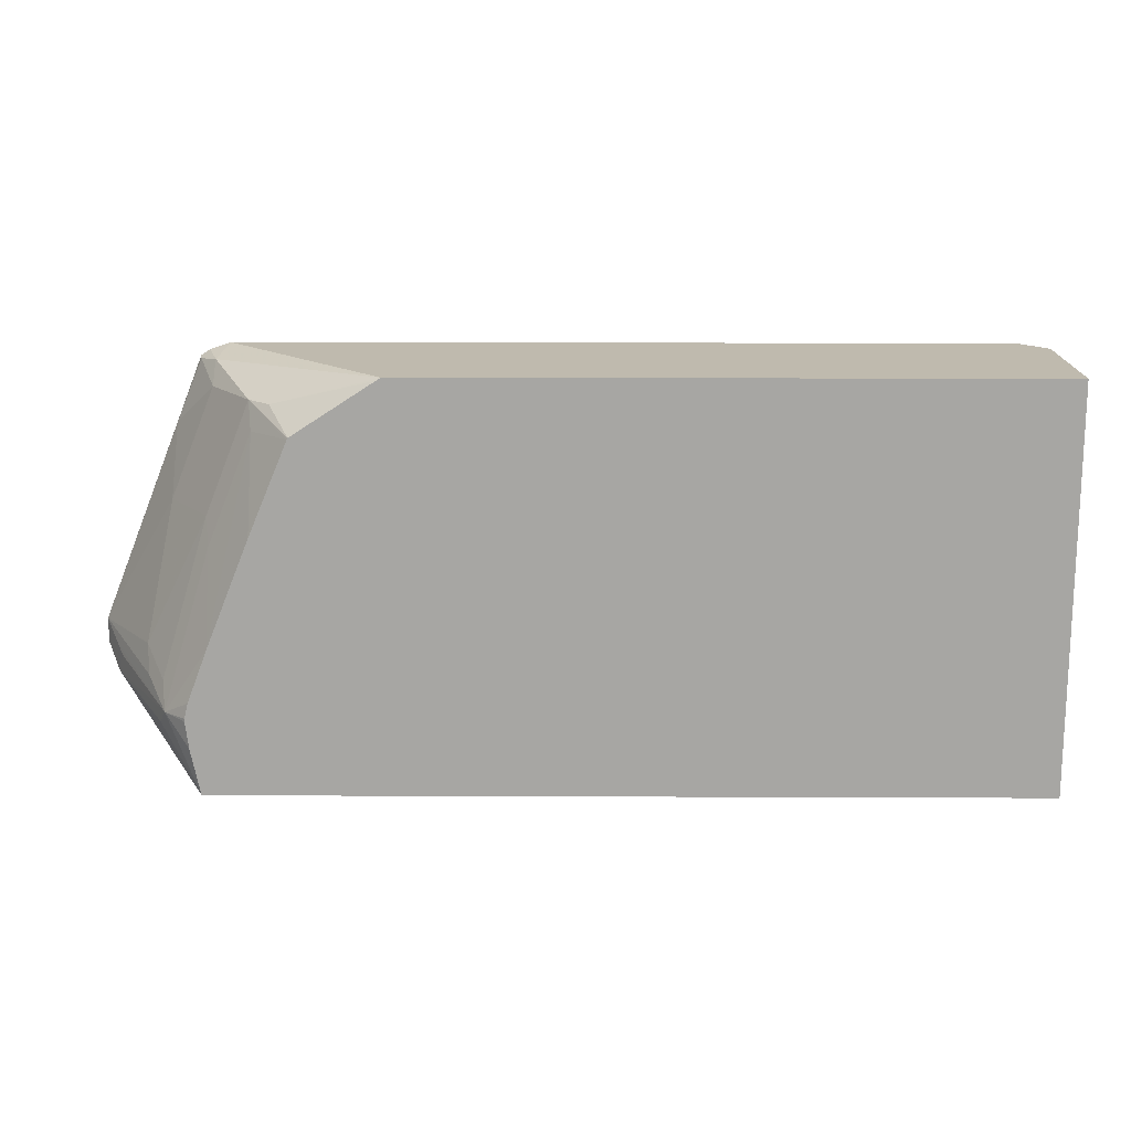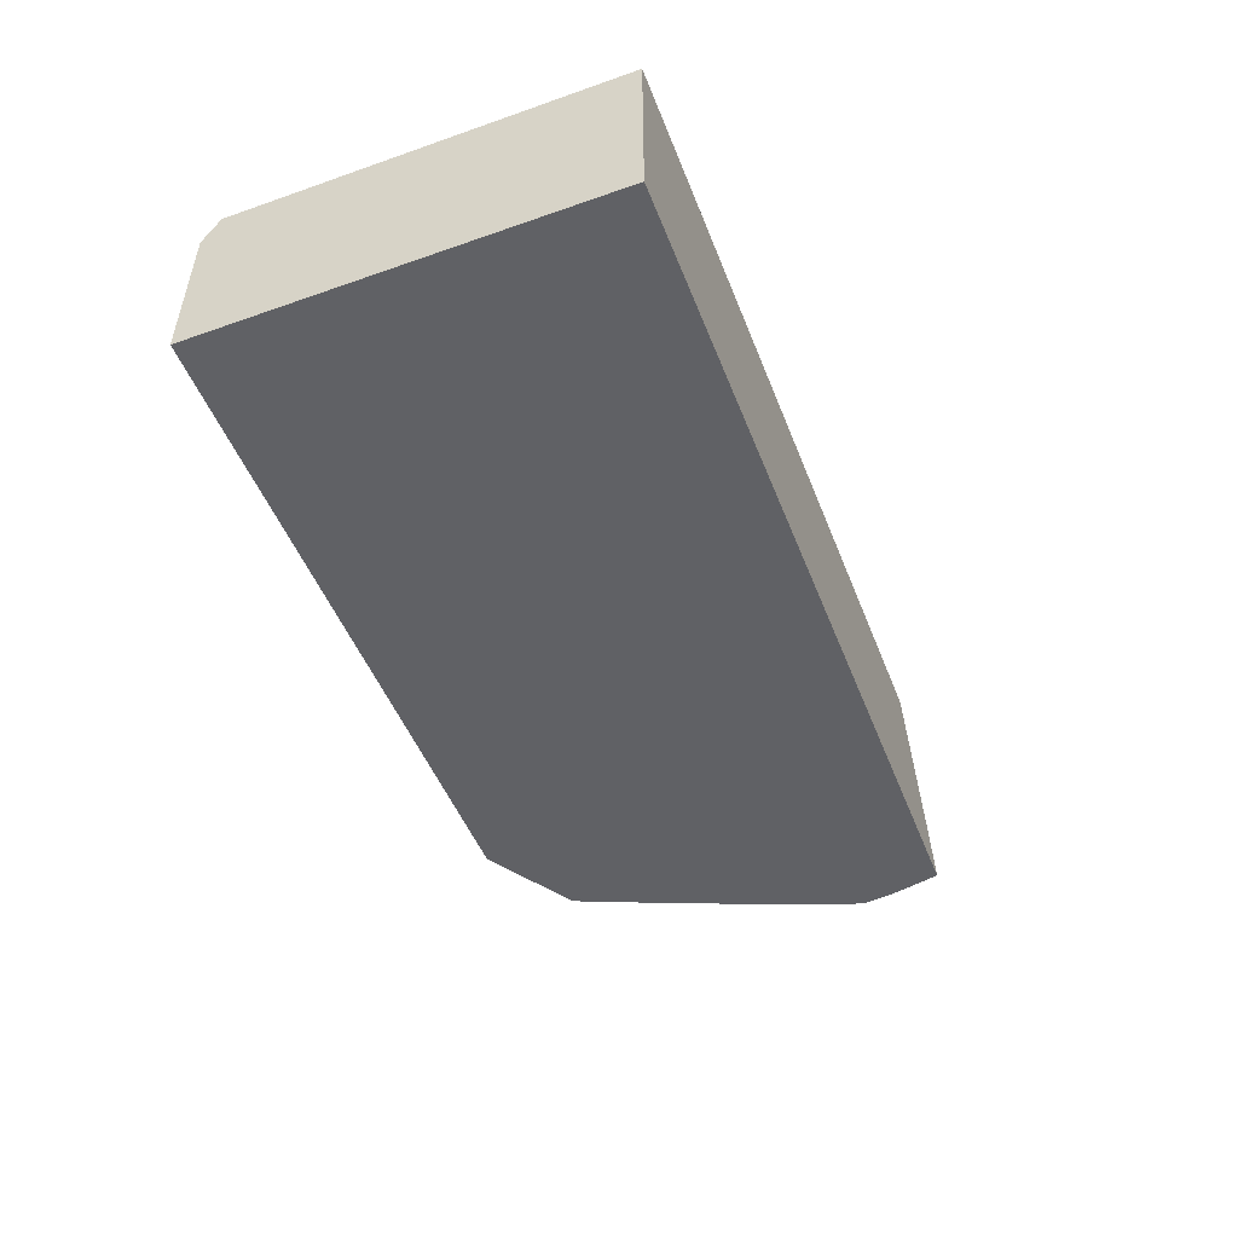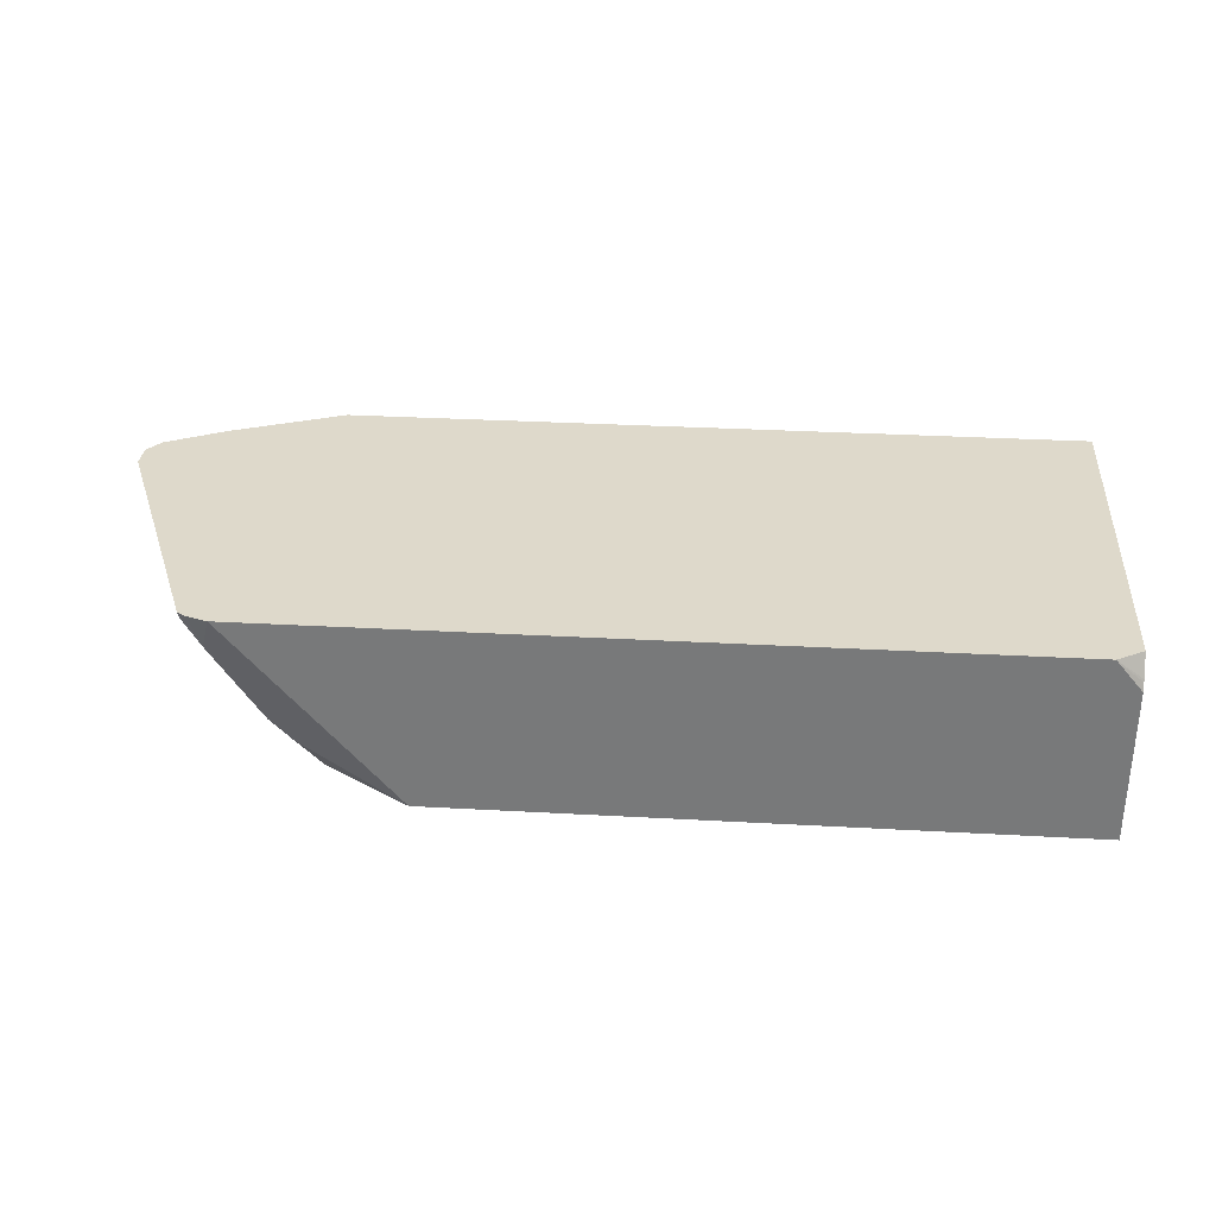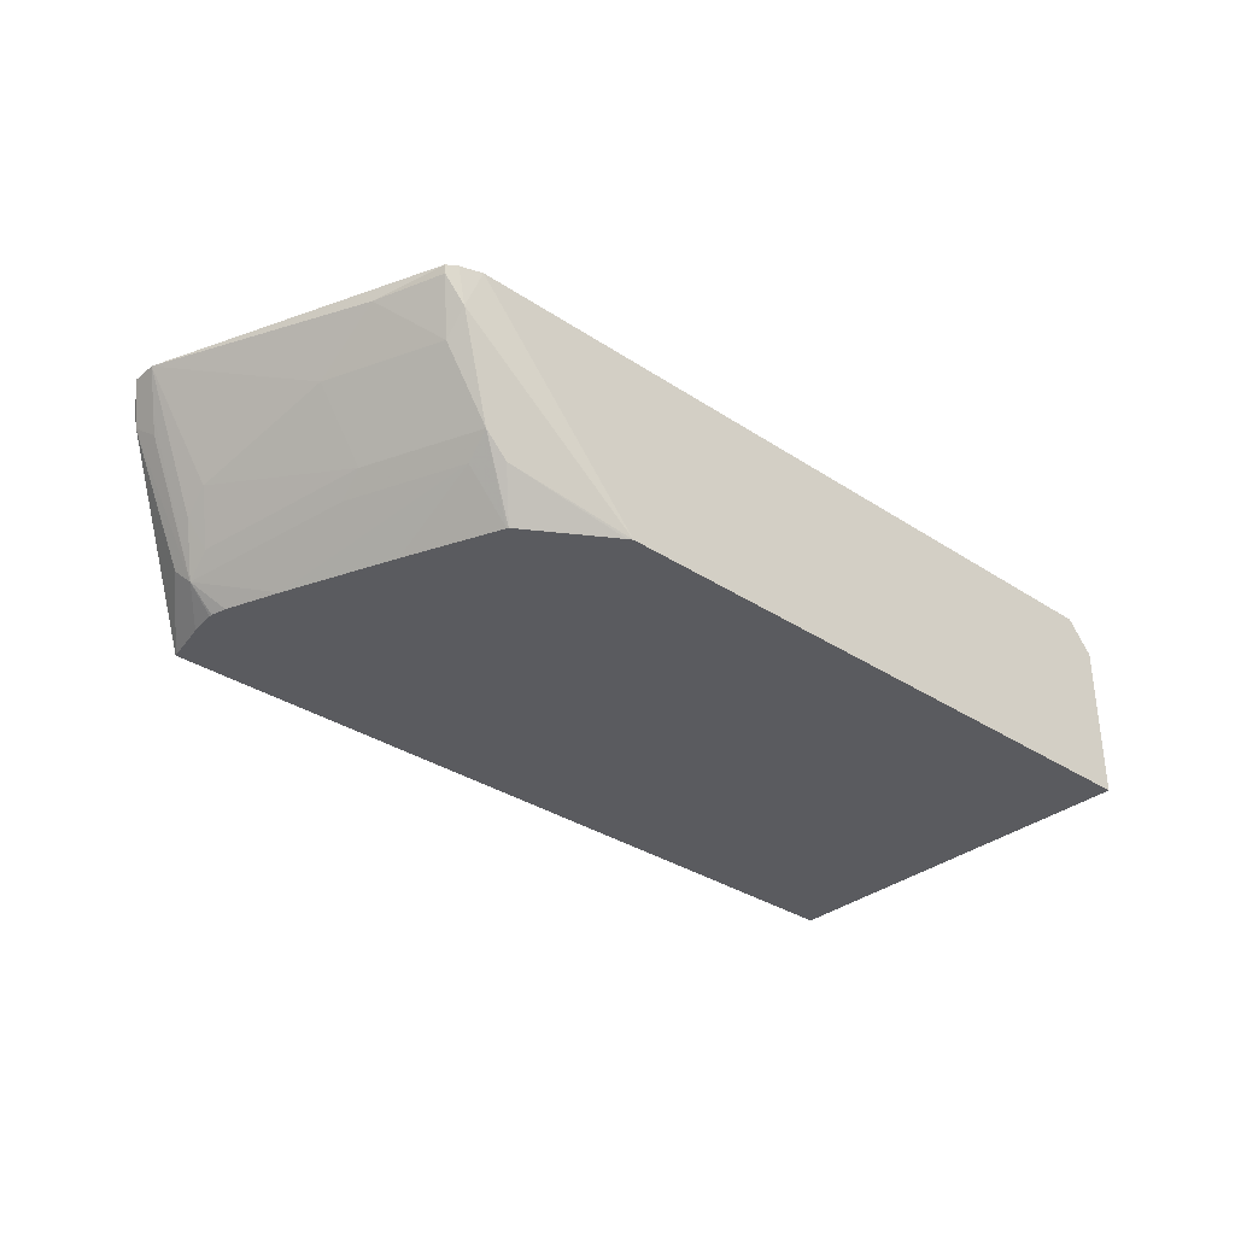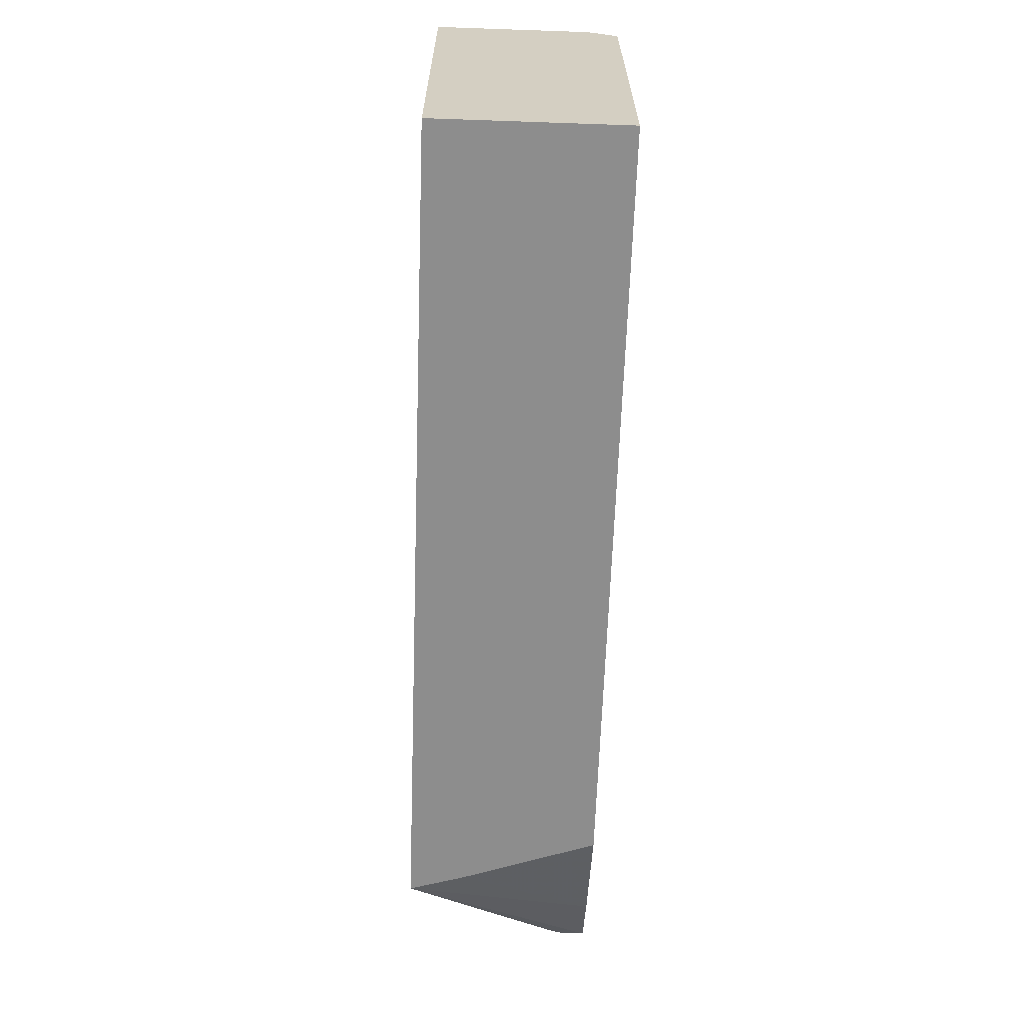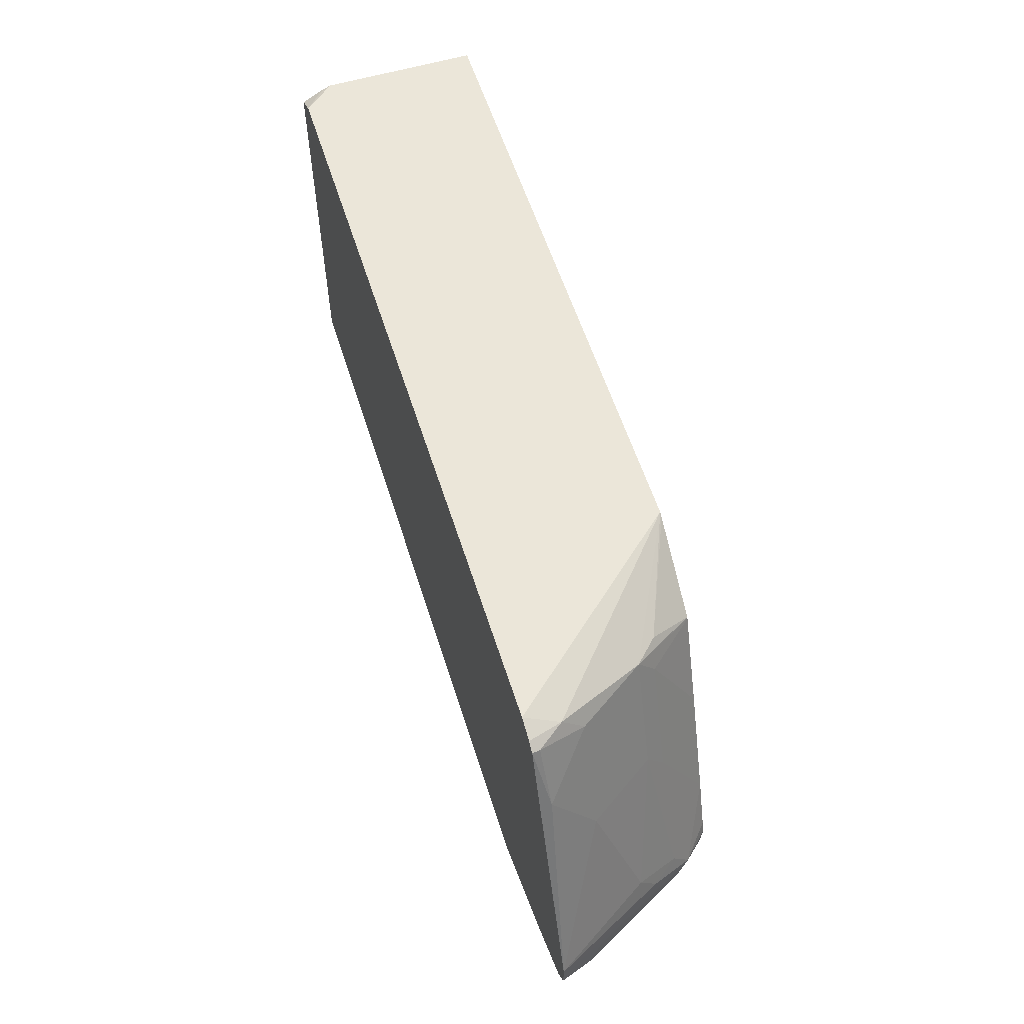
<metadata>
{"format":"obj","ext":"obj","renderer":"f3d","projection":"perspective","resolution":1024,"background":"white","views":[{"elev":15.7,"azim":0.5,"up":"+Z"},{"elev":-49.8,"azim":111.1,"up":"+Y"},{"elev":31.7,"azim":4.5,"up":"+Y"},{"elev":-33.2,"azim":-42.2,"up":"+Y"},{"elev":-64.6,"azim":88.0,"up":"+Z"},{"elev":57.3,"azim":-107.4,"up":"+Z"}]}
</metadata>
<code>
v 0.2682 0.05898 -0.03954
v 0.2682 0.05898 0.2992
v 0.2682 -0.1064 -0.03954
v -0.3909 0.05898 -0.03954
v 0.245 0.05898 0.3131
v 0.2682 0.04047 0.3092
v 0.2682 -0.1064 0.3131
v -0.445 -0.1064 -0.03954
v -0.3911 0.05877 -0.03954
v -0.4898 0.05898 1.992e-05
v 0.2682 0.03128 0.3131
v 0.2682 0.03816 0.3103
v -0.4324 0.05898 0.3131
v -0.287 -0.1064 0.3131
v -0.4534 -0.1064 0.001401
v -0.4767 -0.0849 0.02615
v -0.4833 -0.07183 0.01307
v -0.5388 0.02938 0.0245
v -0.542 0.03918 0.02615
v -0.542 0.05898 0.02615
v -0.529 0.05898 0.01959
v -0.5158 0.05898 0.013
v -0.431 -0.05876 -0.03954
v -0.3917 0.05733 -0.03954
v -0.4504 0.05898 0.3071
v -0.4408 0.02938 0.3037
v -0.4016 -0.04897 0.2841
v -0.382 -0.06856 0.2841
v -0.2911 -0.1064 0.3107
v -0.4562 -0.1064 0.02519
v -0.48 -0.06856 0.04901
v -0.4963 -0.04571 0.04573
v -0.5388 0.02938 0.04901
v -0.5322 0.01632 0.04248
v -0.4562 -0.1064 0.02809
v -0.4528 -0.1064 0.04141
v -0.4354 -0.1064 0.0873
v -0.4375 -0.0653 0.1632
v -0.5536 0.05898 0.04169
v -0.4585 0.05898 0.3018
v -0.4571 0.05224 0.3004
v -0.4408 0.009791 0.2841
v -0.3983 -0.0653 0.2612
v -0.3631 -0.1064 0.2632
v -0.3625 -0.1064 0.2645
v -0.4408 -0.04897 0.1861
v -0.4995 -0.02938 0.06858
v -0.5536 0.05898 0.06379
v -0.3974 -0.1064 0.1819
v -0.48 0.04897 0.2449
v -0.48 0.009791 0.1861
f 16 46 31
f 16 37 38
f 16 38 46
f 19 39 20
f 18 33 48
f 18 39 19
f 16 36 37
f 25 40 26
f 18 34 33
f 16 35 36
f 14 26 27
f 16 18 17
f 16 34 18
f 16 33 34
f 16 32 33
f 16 31 32
f 15 30 16
f 14 28 29
f 14 27 28
f 13 26 14
f 26 40 41
f 16 30 35
f 26 41 42
f 40 50 41
f 27 43 44
f 13 25 26
f 48 51 50
f 47 51 48
f 46 51 47
f 43 49 44
f 42 50 51
f 41 50 42
f 40 48 50
f 37 43 38
f 37 49 43
f 32 48 33
f 32 47 48
f 31 46 47
f 31 47 32
f 28 45 29
f 27 38 43
f 27 46 38
f 27 51 46
f 27 42 51
f 27 45 28
f 27 44 45
f 26 42 27
f 10 24 23
f 18 48 39
f 8 10 23
f 2 5 6
f 1 5 2
f 1 13 5
f 1 25 13
f 1 40 25
f 1 48 40
f 1 39 48
f 1 20 39
f 1 21 20
f 1 22 21
f 1 10 22
f 1 4 10
f 1 9 4
f 1 24 9
f 1 8 23
f 1 3 8
f 1 7 3
f 1 11 7
f 1 12 11
f 1 6 12
f 1 2 6
f 3 7 14
f 3 14 29
f 1 23 24
f 3 45 44
f 3 29 45
f 8 22 10
f 8 21 22
f 8 20 21
f 8 19 20
f 8 17 18
f 8 16 17
f 8 15 16
f 5 7 11
f 5 14 7
f 5 13 14
f 8 18 19
f 5 11 12
f 3 44 49
f 5 12 6
f 3 49 37
f 9 24 10
f 3 36 35
f 3 37 36
f 3 35 30
f 3 30 15
f 3 15 8
f 4 9 10

</code>
